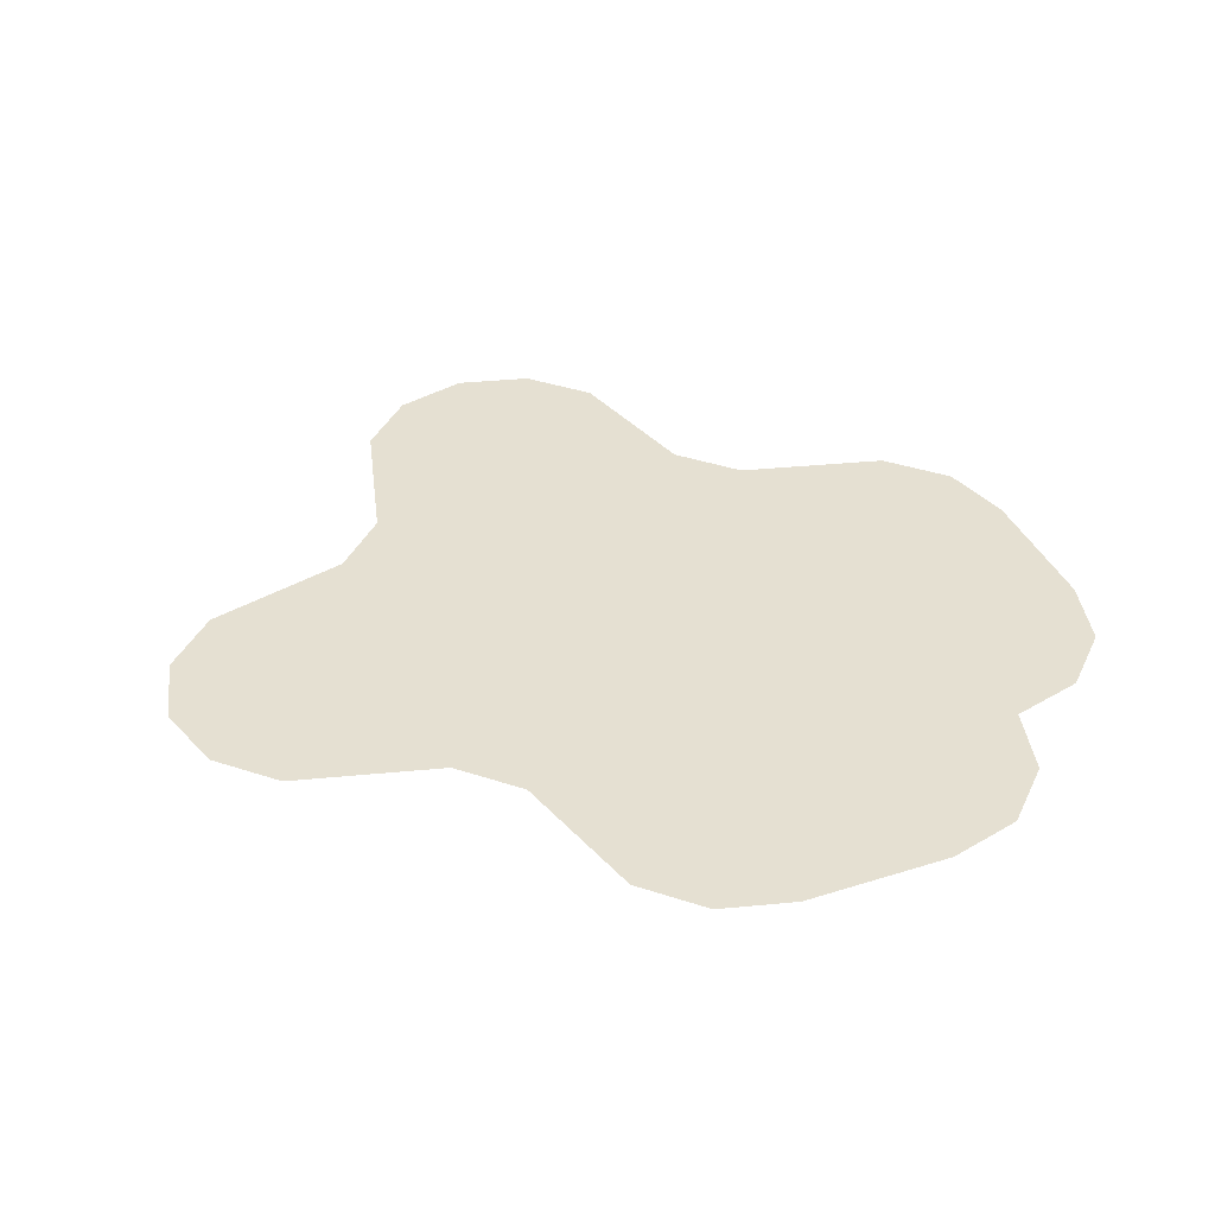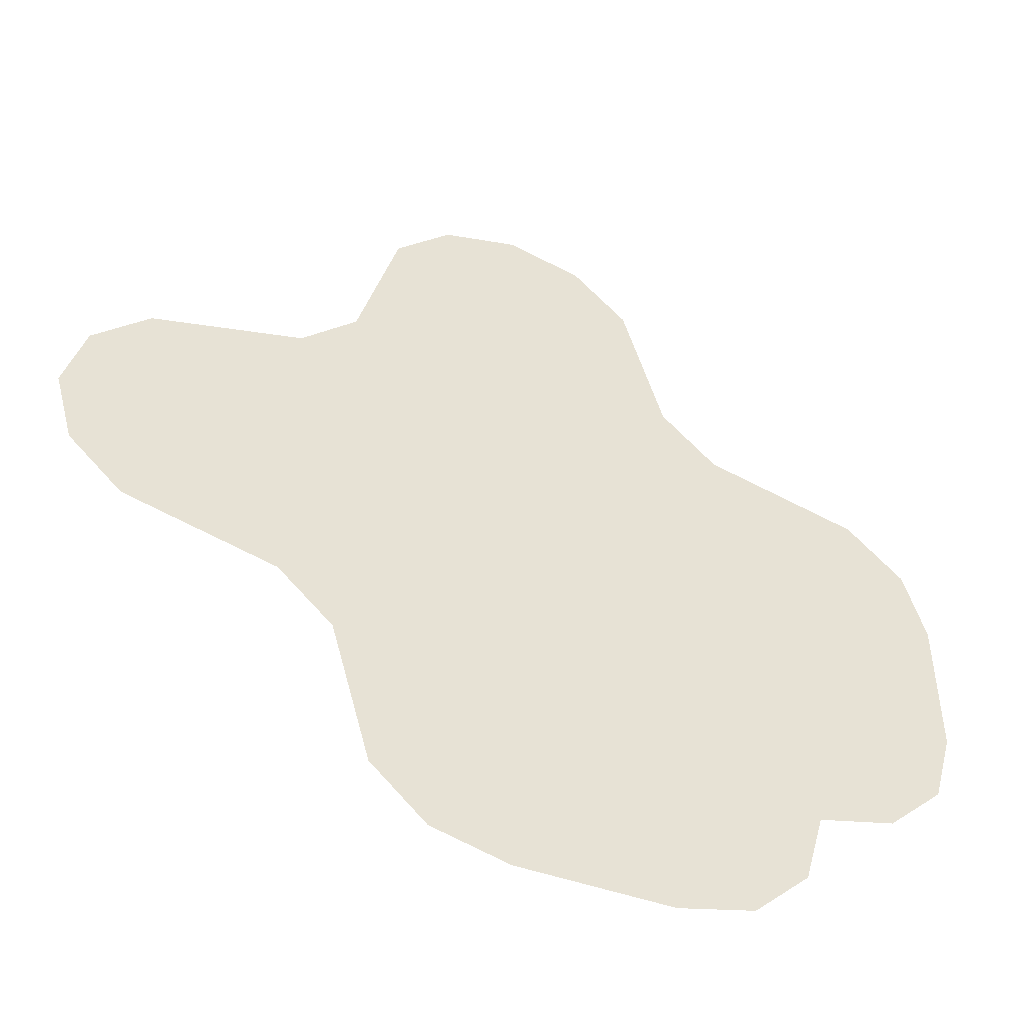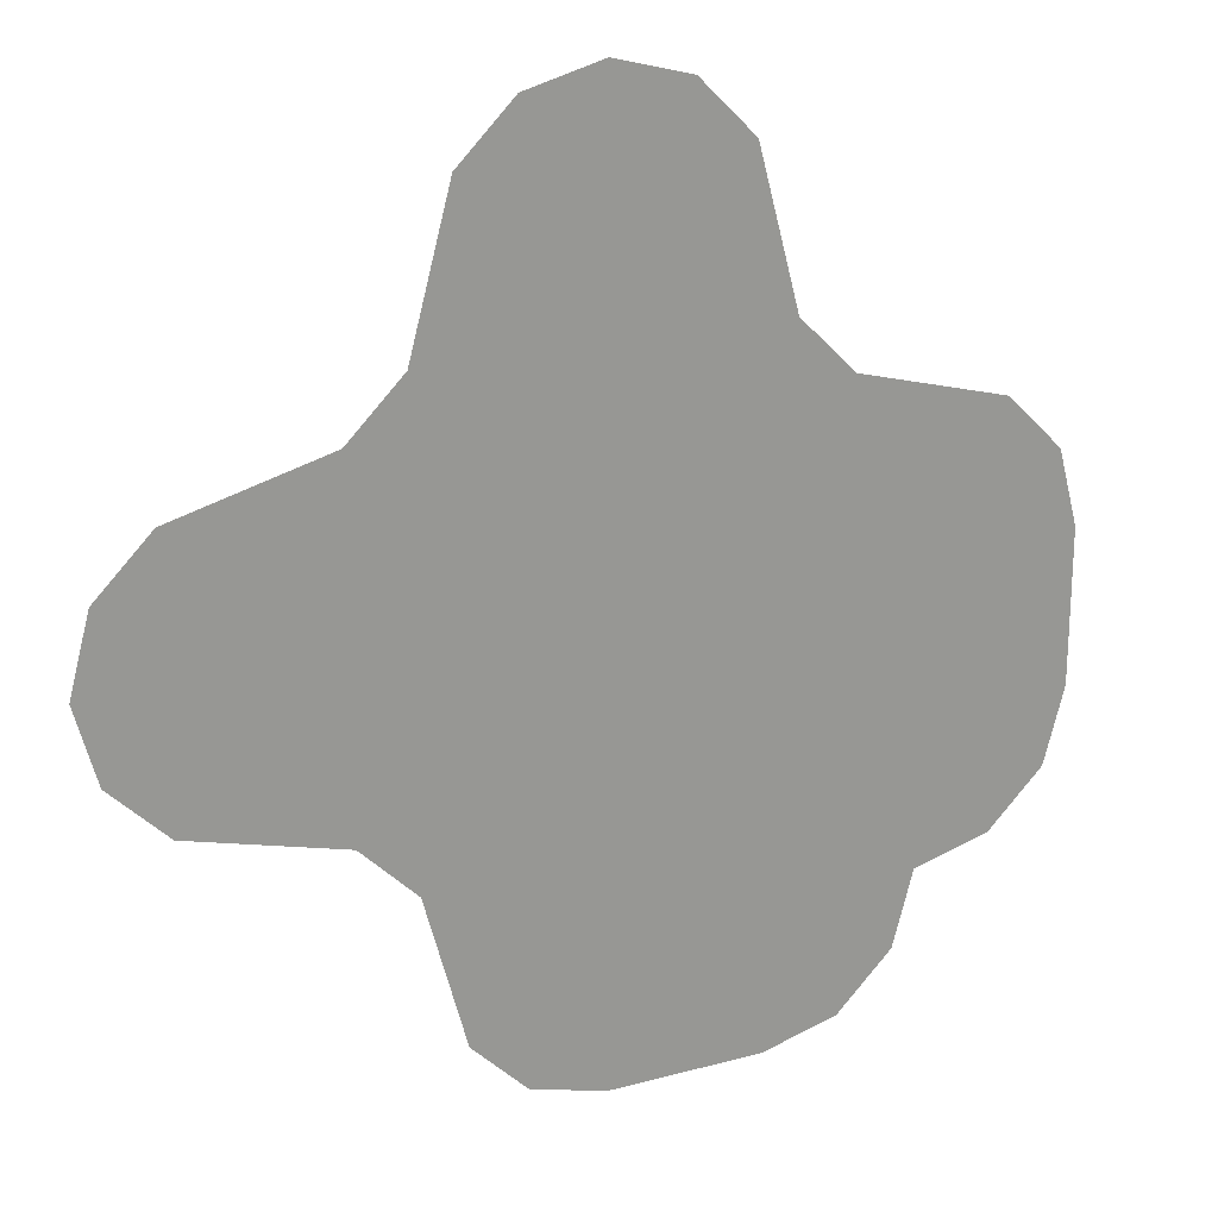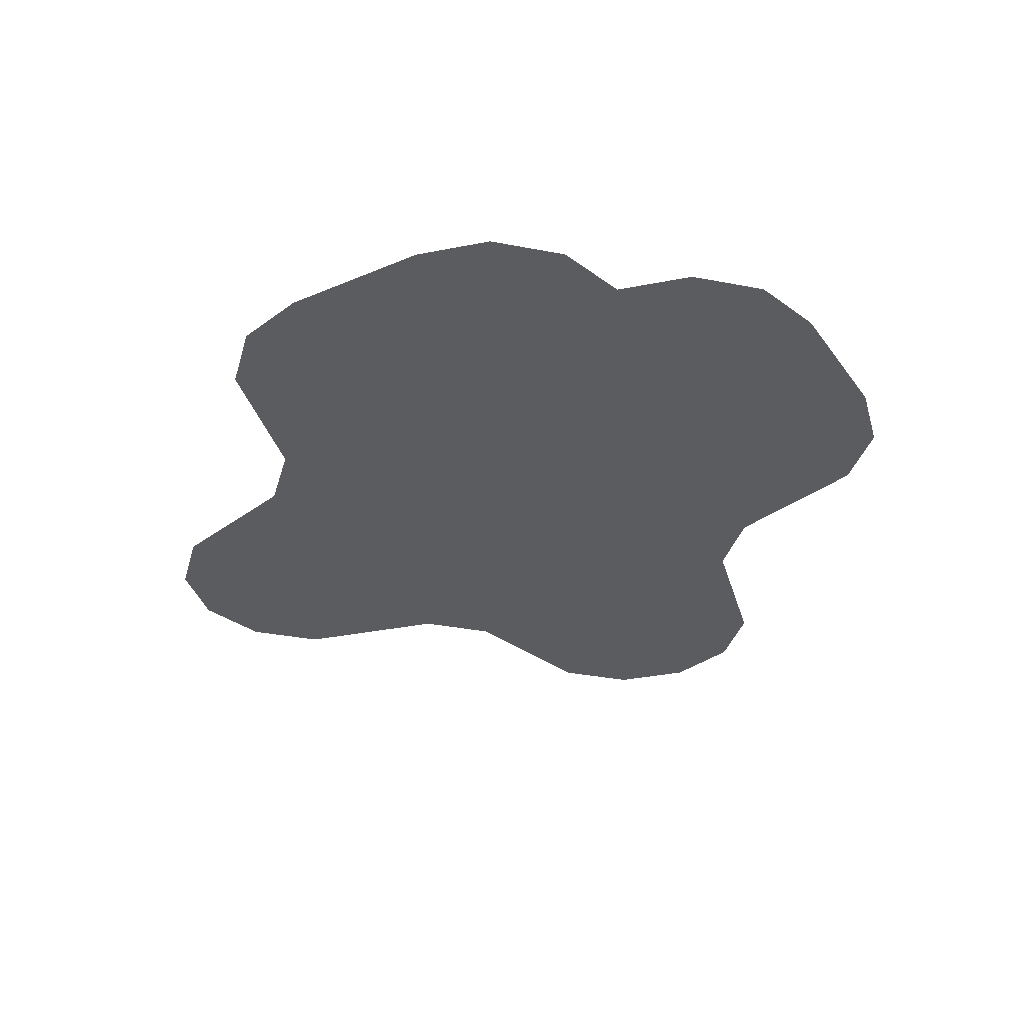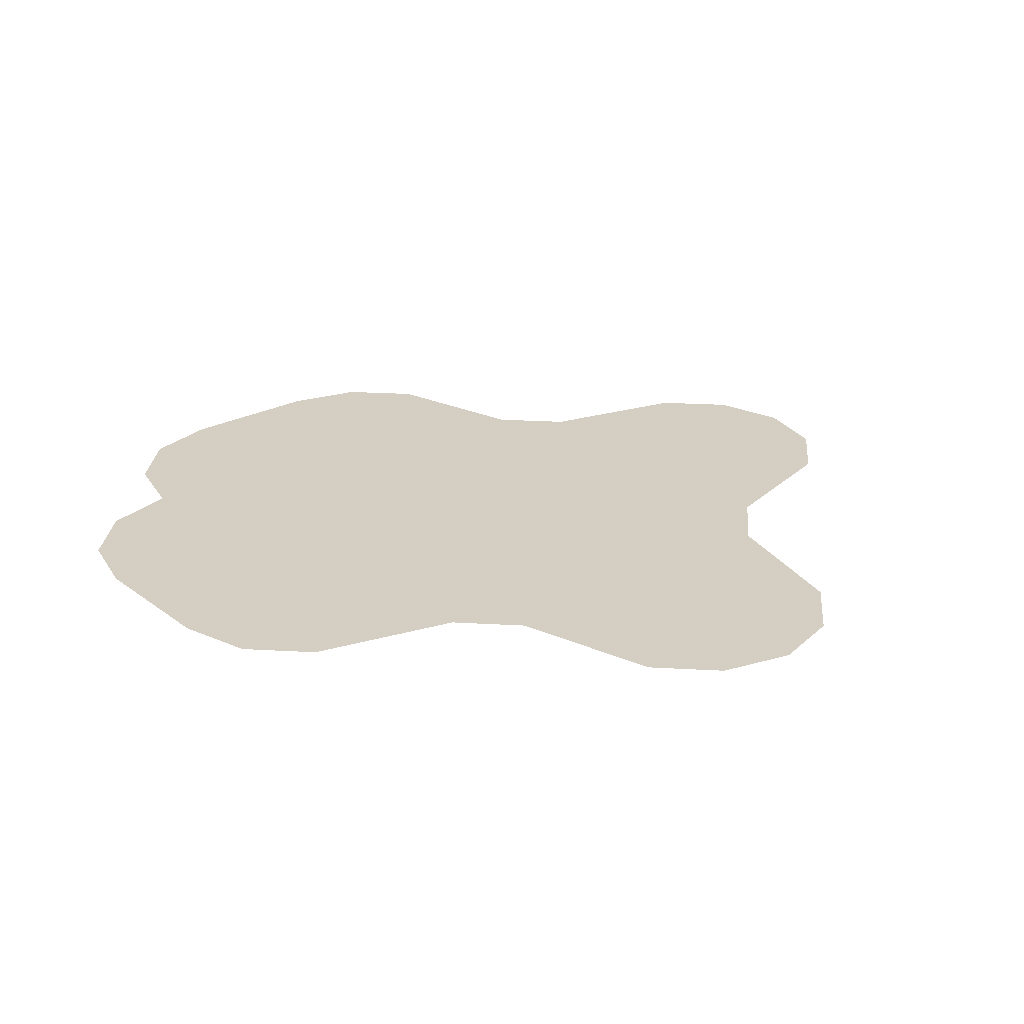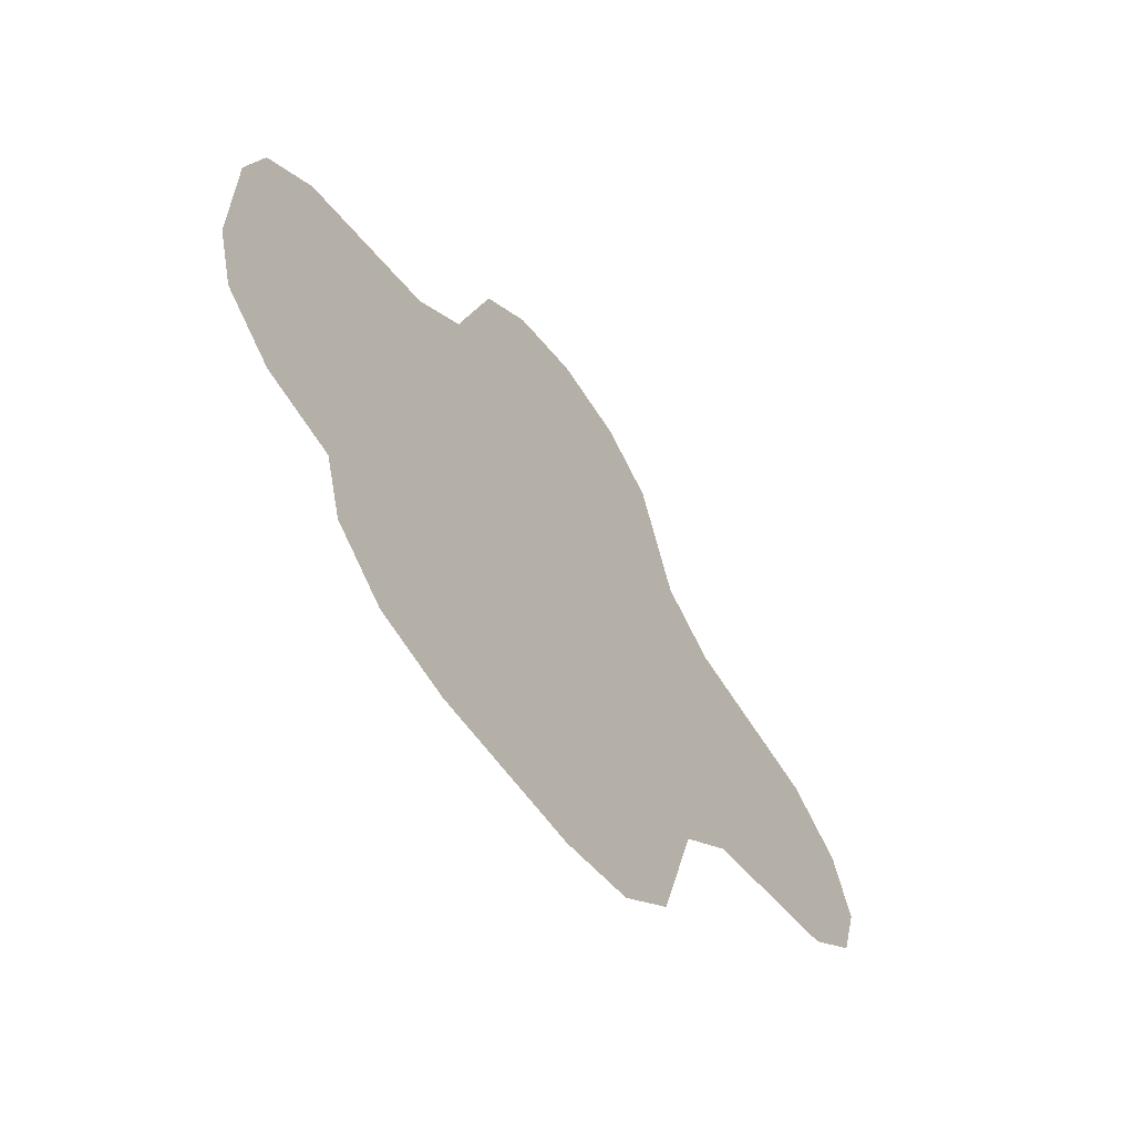
<metadata>
{"format":"obj","ext":"obj","renderer":"f3d","projection":"perspective","resolution":1024,"background":"white","views":[{"elev":37.8,"azim":158.0,"up":"+Y"},{"elev":-49.2,"azim":158.7,"up":"+Z"},{"elev":21.8,"azim":154.6,"up":"+Z"},{"elev":-33.8,"azim":-149.8,"up":"+Y"},{"elev":25.5,"azim":-39.8,"up":"+Y"},{"elev":-63.4,"azim":-54.0,"up":"+Z"}]}
</metadata>
<code>
g patch-grass
v 0.6 0 -2.98e-09 1 1 1
v 0.5732 0 0.1 1 1 1
v 0.5732 0 -0.1 1 1 1
v 0.5 0 -0.1732 1 1 1
v 0.5 0 0.1732 1 1 1
v 0.4 0 -0.2 1 1 1
v 0.4 0 0.2 1 1 1
v 0.3 0 -0.2268 1 1 1
v 0.3 0 0.2268 1 1 1
v 0.2268 0 0.3 1 1 1
v 0.2268 0 -0.3 1 1 1
v 0.2 0 0.4 1 1 1
v 0.2 0 -0.4 1 1 1
v 0.1732 0 0.5 1 1 1
v 0.1732 0 -0.5 1 1 1
v 0.1 0 0.5732 1 1 1
v 0.1 0 -0.5732 1 1 1
v 5.215e-09 0 0.6 1 1 1
v -7.451e-10 0 -0.6 1 1 1
v -0.1 0 0.5732 1 1 1
v -0.2 0 -0.6 1 1 1
v -0.1732 0 0.5 1 1 1
v -0.2 0 0.4 1 1 1
v -0.3 0 -0.5732 1 1 1
v -0.2268 0 0.3 1 1 1
v -0.3 0 0.2268 1 1 1
v -0.3732 0 -0.5 1 1 1
v -0.4 0 0.2 1 1 1
v -0.4 0 -0.4 1 1 1
v -0.5 0 -0.3732 1 1 1
v -0.5 0 0.1732 1 1 1
v -0.5732 0 -0.3 1 1 1
v -0.5732 0 0.1 1 1 1
v -0.6 0 -0.2 1 1 1
v -0.6 0 -2.98e-09 1 1 1
f 3 2 1
f 2 3 4
f 2 4 5
f 5 4 6
f 5 6 7
f 7 6 8
f 7 8 9
f 9 8 10
f 10 8 11
f 10 11 12
f 12 11 13
f 12 13 14
f 14 13 15
f 14 15 16
f 16 15 17
f 16 17 18
f 18 17 19
f 18 19 20
f 20 19 21
f 20 21 22
f 22 21 23
f 23 21 24
f 23 24 25
f 25 24 26
f 26 24 27
f 26 27 28
f 28 27 29
f 28 29 30
f 28 30 31
f 31 30 32
f 31 32 33
f 33 32 34
f 33 34 35
g patch-grass
f 3 2 1
f 2 3 4
f 2 4 5
f 5 4 6
f 5 6 7
f 7 6 8
f 7 8 9
f 9 8 10
f 10 8 11
f 10 11 12
f 12 11 13
f 12 13 14
f 14 13 15
f 14 15 16
f 16 15 17
f 16 17 18
f 18 17 19
f 18 19 20
f 20 19 21
f 20 21 22
f 22 21 23
f 23 21 24
f 23 24 25
f 25 24 26
f 26 24 27
f 26 27 28
f 28 27 29
f 28 29 30
f 28 30 31
f 31 30 32
f 31 32 33
f 33 32 34
f 33 34 35

</code>
